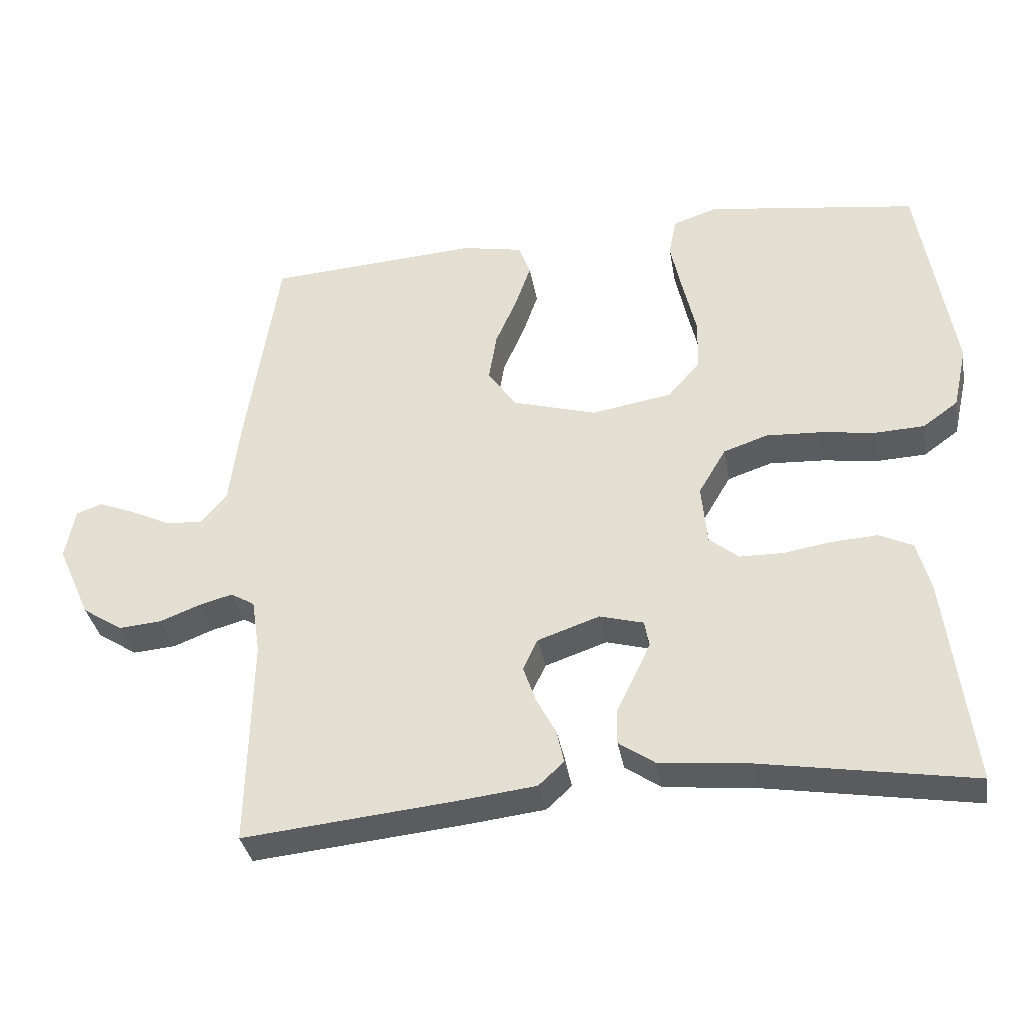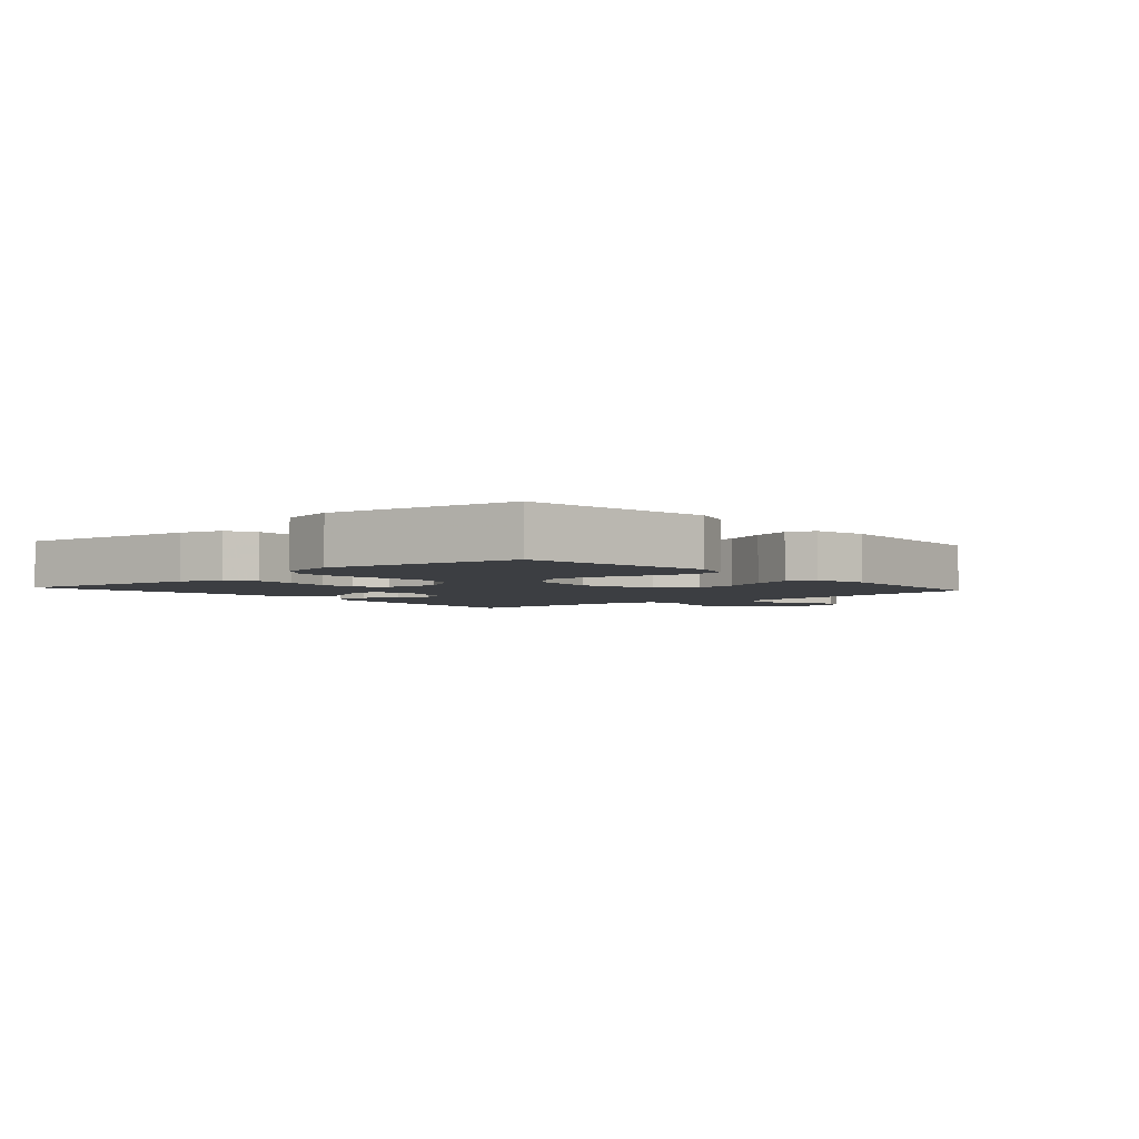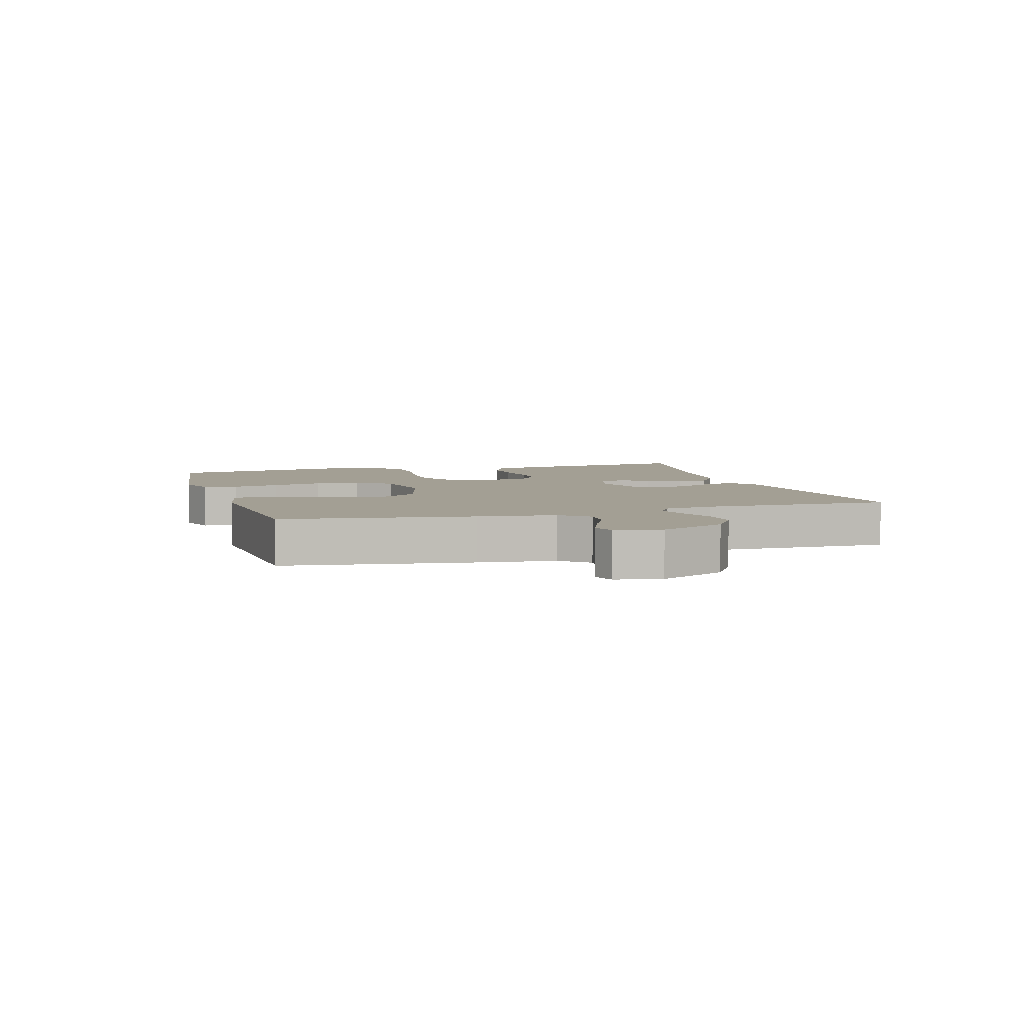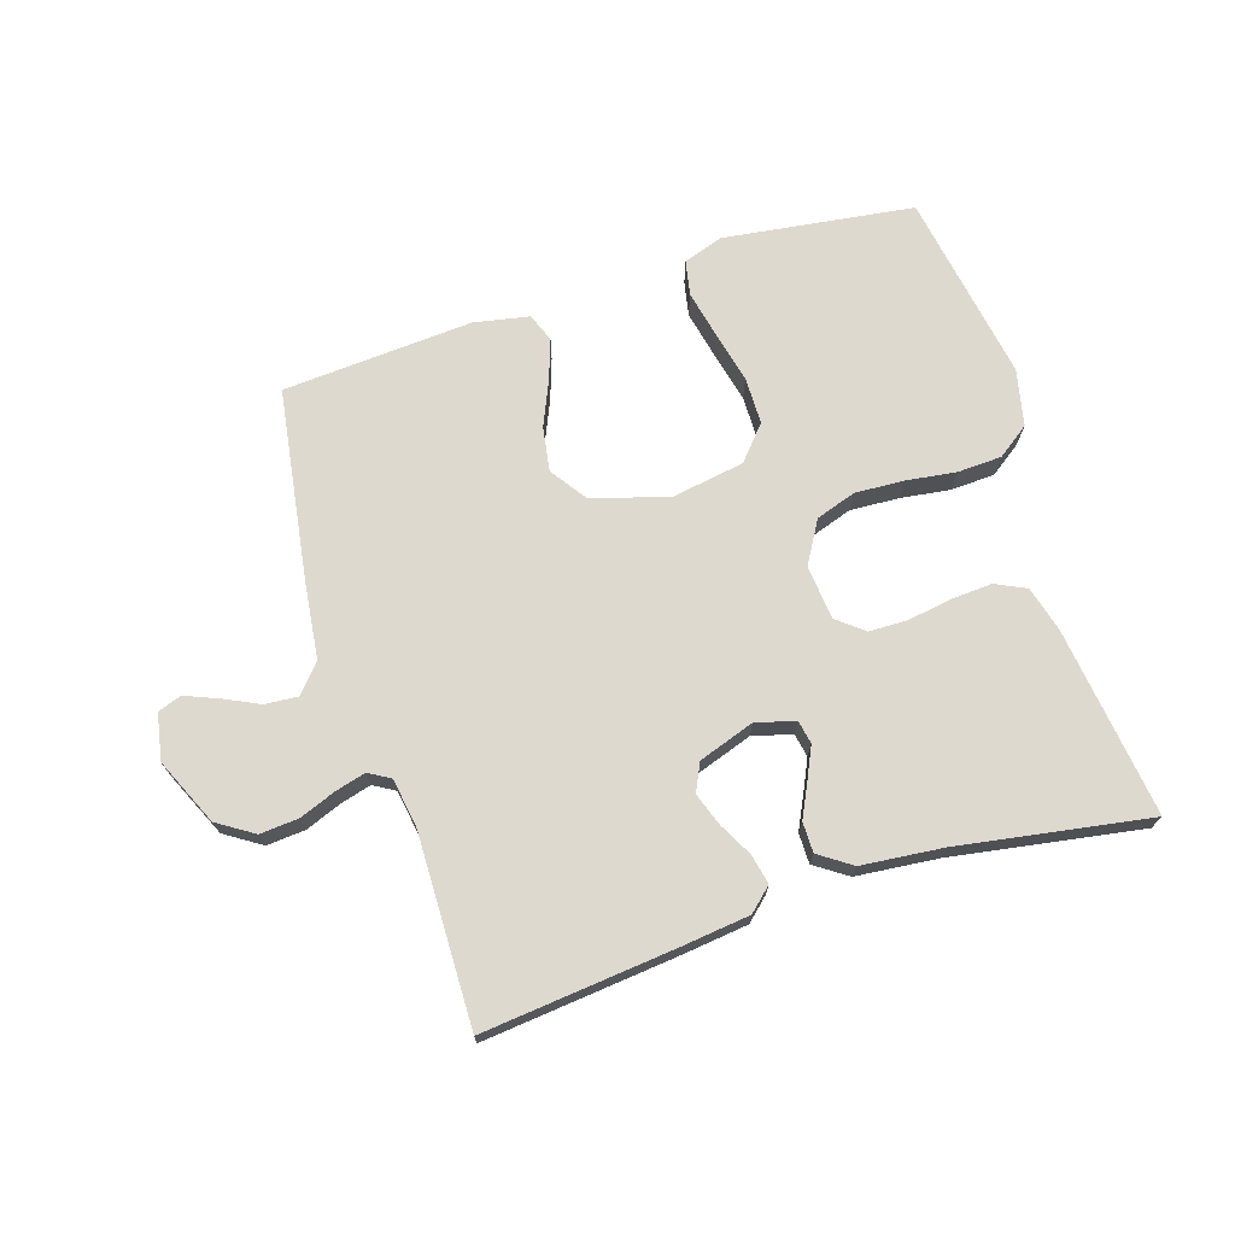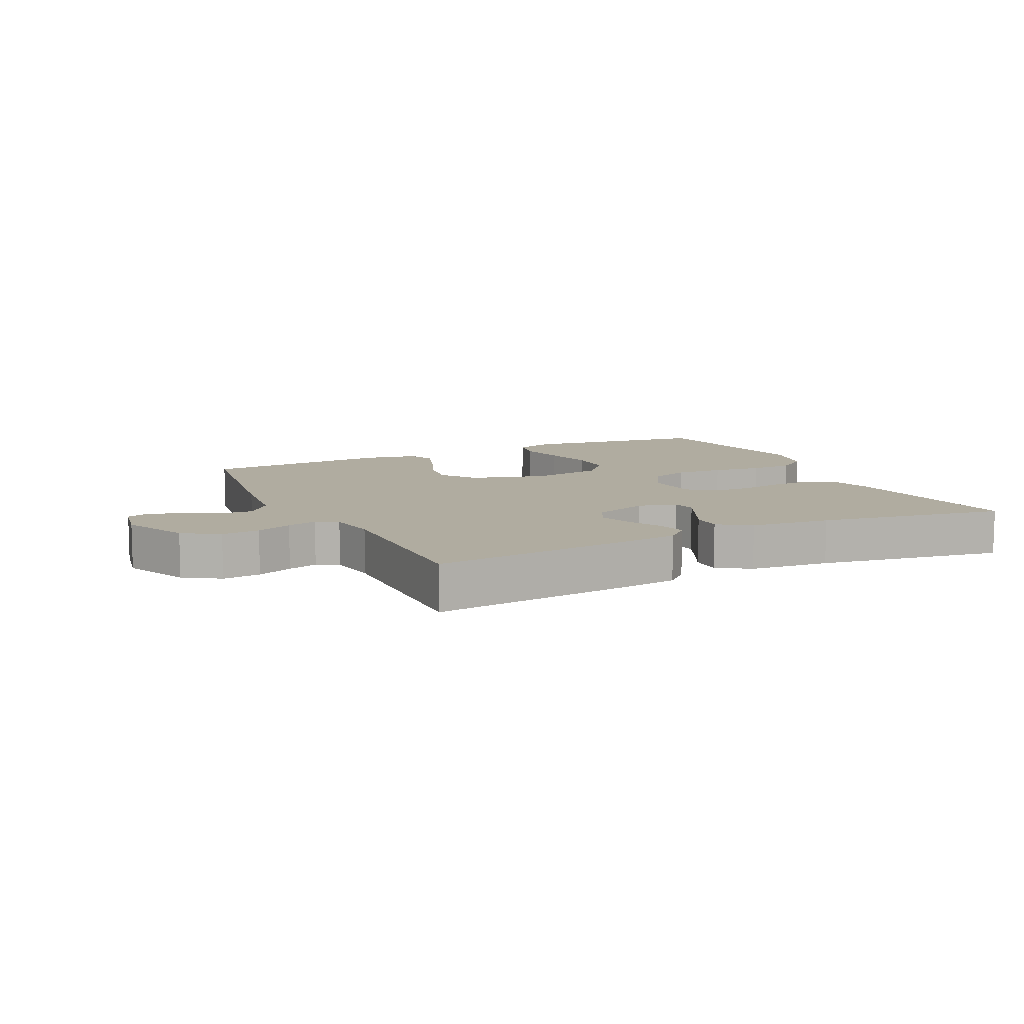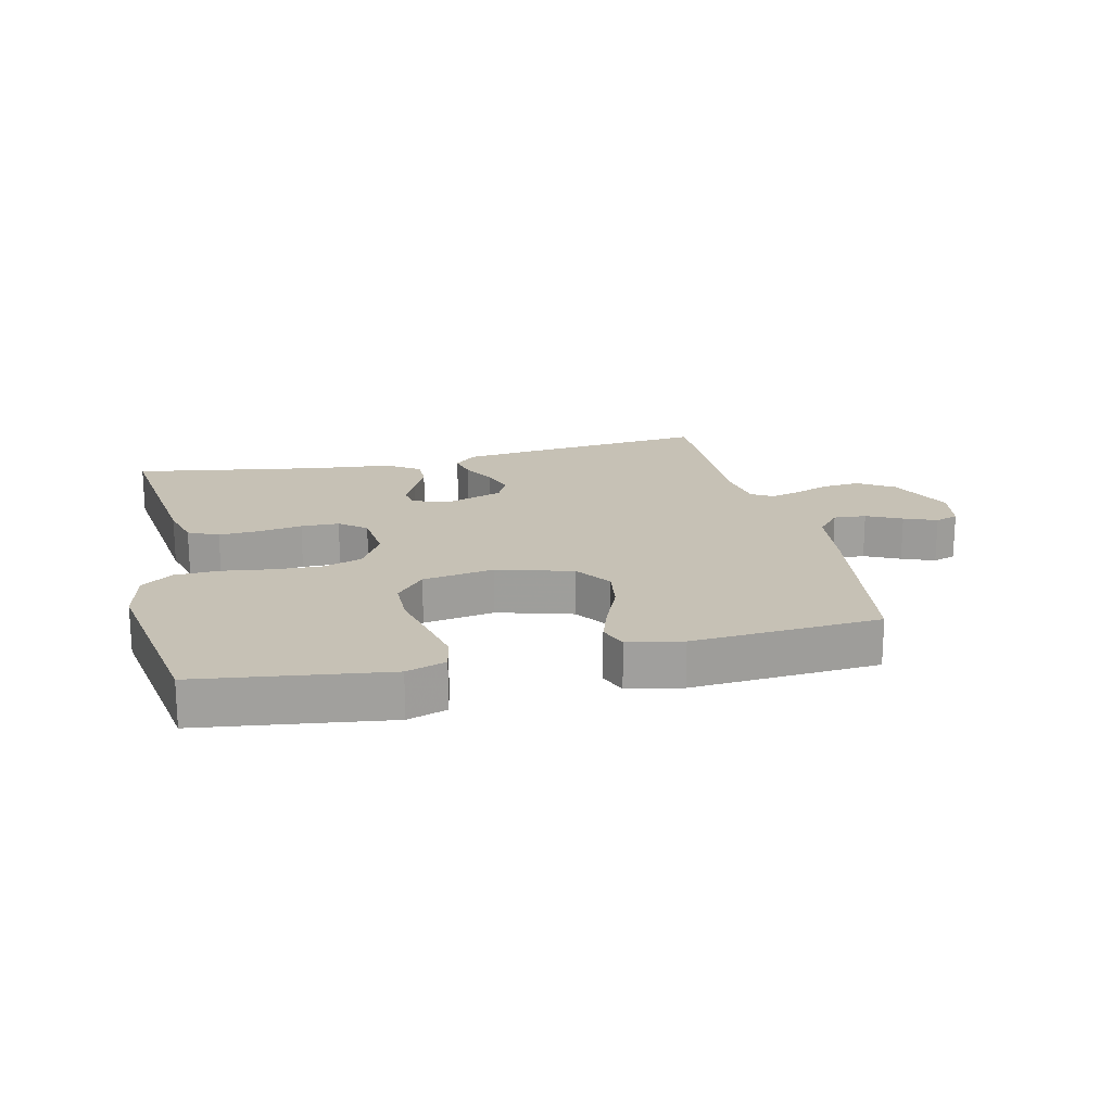
<metadata>
{"format":"obj","ext":"obj","renderer":"f3d","projection":"perspective","resolution":1024,"background":"white","views":[{"elev":-35.0,"azim":-170.2,"up":"+Z"},{"elev":-3.4,"azim":-48.8,"up":"+Y"},{"elev":5.3,"azim":73.3,"up":"+Y"},{"elev":71.4,"azim":162.3,"up":"+Y"},{"elev":9.9,"azim":154.0,"up":"+Y"},{"elev":18.8,"azim":-13.2,"up":"+Y"}]}
</metadata>
<code>
v -0.5 0.07 0.5
v -0.2 0.07 0.541
v -0.137 0.07 0.52
v -0.126 0.07 0.465
v -0.142 0.07 0.39
v -0.161 0.07 0.308
v -0.16 0.07 0.234
v -0.114 0.07 0.181
v 0 0.07 0.162
v 0.12 0.07 0.197
v 0.16 0.07 0.255
v 0.149 0.07 0.324
v 0.118 0.07 0.395
v 0.096 0.07 0.458
v 0.113 0.07 0.503
v 0.2 0.07 0.52
v 0.5 0.07 0.5
v 0.546 0.07 0.2
v 0.561 0.07 0.078
v 0.599 0.07 0.034
v 0.651 0.07 0.038
v 0.707 0.07 0.065
v 0.759 0.07 0.086
v 0.796 0.07 0.073
v 0.81 0.07 0
v 0.763 0.07 -0.105
v 0.706 0.07 -0.142
v 0.645 0.07 -0.137
v 0.588 0.07 -0.115
v 0.54 0.07 -0.102
v 0.506 0.07 -0.122
v 0.494 0.07 -0.2
v 0.5 0.07 -0.5
v 0.2 0.07 -0.47
v 0.089 0.07 -0.457
v 0.053 0.07 -0.424
v 0.063 0.07 -0.377
v 0.091 0.07 -0.324
v 0.109 0.07 -0.272
v 0.088 0.07 -0.228
v 0 0.07 -0.198
v -0.062 0.07 -0.215
v -0.069 0.07 -0.252
v -0.046 0.07 -0.301
v -0.02 0.07 -0.354
v -0.02 0.07 -0.402
v -0.071 0.07 -0.437
v -0.2 0.07 -0.45
v -0.5 0.07 -0.5
v -0.463 0.07 -0.2
v -0.444 0.07 -0.129
v -0.396 0.07 -0.106
v -0.331 0.07 -0.11
v -0.262 0.07 -0.121
v -0.201 0.07 -0.12
v -0.159 0.07 -0.086
v -0.151 0.07 0
v -0.19 0.07 0.066
v -0.253 0.07 0.087
v -0.33 0.07 0.083
v -0.409 0.07 0.072
v -0.479 0.07 0.075
v -0.529 0.07 0.111
v -0.549 0.07 0.2
v -0.5 0 0.5
v -0.2 0 0.541
v -0.137 0 0.52
v -0.126 0 0.465
v -0.142 0 0.39
v -0.161 0 0.308
v -0.16 0 0.234
v -0.114 0 0.181
v 0 0 0.162
v 0.12 0 0.197
v 0.16 0 0.255
v 0.149 0 0.324
v 0.118 0 0.395
v 0.096 0 0.458
v 0.113 0 0.503
v 0.2 0 0.52
v 0.5 0 0.5
v 0.546 0 0.2
v 0.561 0 0.078
v 0.599 0 0.034
v 0.651 0 0.038
v 0.707 0 0.065
v 0.759 0 0.086
v 0.796 0 0.073
v 0.81 0 0
v 0.763 0 -0.105
v 0.706 0 -0.142
v 0.645 0 -0.137
v 0.588 0 -0.115
v 0.54 0 -0.102
v 0.506 0 -0.122
v 0.494 0 -0.2
v 0.5 0 -0.5
v 0.2 0 -0.47
v 0.089 0 -0.457
v 0.053 0 -0.424
v 0.063 0 -0.377
v 0.091 0 -0.324
v 0.109 0 -0.272
v 0.088 0 -0.228
v 0 0 -0.198
v -0.062 0 -0.215
v -0.069 0 -0.252
v -0.046 0 -0.301
v -0.02 0 -0.354
v -0.02 0 -0.402
v -0.071 0 -0.437
v -0.2 0 -0.45
v -0.5 0 -0.5
v -0.463 0 -0.2
v -0.444 0 -0.129
v -0.396 0 -0.106
v -0.331 0 -0.11
v -0.262 0 -0.121
v -0.201 0 -0.12
v -0.159 0 -0.086
v -0.151 0 0
v -0.19 0 0.066
v -0.253 0 0.087
v -0.33 0 0.083
v -0.409 0 0.072
v -0.479 0 0.075
v -0.529 0 0.111
v -0.549 0 0.2
f 60 61 62 63
f 59 60 63 64
f 58 59 64 1
f 51 52 53 54
f 51 54 55
f 48 49 50 51
f 48 51 55
f 47 48 55 56
f 44 45 46 47
f 43 44 47 56
f 35 36 37 38
f 35 38 39
f 32 33 34 35
f 31 32 35 39
f 30 31 39 40
f 26 27 28 29
f 26 29 30
f 25 26 30
f 21 22 23 24
f 21 24 25 30
f 16 17 18 19
f 14 15 16 19
f 12 13 14 19
f 11 12 19 20
f 10 11 20
f 9 10 20
f 8 9 20
f 3 4 5 6
f 1 2 3 6
f 58 1 6 7
f 57 58 7 8
f 42 43 56 57
f 41 42 57 8
f 40 41 8 20
f 20 21 30 40
f 127 126 125 124
f 128 127 124 123
f 65 128 123 122
f 118 117 116 115
f 119 118 115
f 115 114 113 112
f 119 115 112
f 120 119 112 111
f 111 110 109 108
f 120 111 108 107
f 102 101 100 99
f 103 102 99
f 99 98 97 96
f 103 99 96 95
f 104 103 95 94
f 93 92 91 90
f 94 93 90
f 94 90 89
f 88 87 86 85
f 94 89 88 85
f 83 82 81 80
f 83 80 79 78
f 83 78 77 76
f 84 83 76 75
f 84 75 74
f 84 74 73
f 84 73 72
f 70 69 68 67
f 70 67 66 65
f 71 70 65 122
f 72 71 122 121
f 121 120 107 106
f 72 121 106 105
f 84 72 105 104
f 104 94 85 84
f 1 65 66 2
f 2 66 67 3
f 3 67 68 4
f 4 68 69 5
f 5 69 70 6
f 6 70 71 7
f 7 71 72 8
f 8 72 73 9
f 9 73 74 10
f 10 74 75 11
f 11 75 76 12
f 12 76 77 13
f 13 77 78 14
f 14 78 79 15
f 15 79 80 16
f 16 80 81 17
f 17 81 82 18
f 18 82 83 19
f 19 83 84 20
f 20 84 85 21
f 21 85 86 22
f 22 86 87 23
f 23 87 88 24
f 24 88 89 25
f 25 89 90 26
f 26 90 91 27
f 27 91 92 28
f 28 92 93 29
f 29 93 94 30
f 30 94 95 31
f 31 95 96 32
f 32 96 97 33
f 33 97 98 34
f 34 98 99 35
f 35 99 100 36
f 36 100 101 37
f 37 101 102 38
f 38 102 103 39
f 39 103 104 40
f 40 104 105 41
f 41 105 106 42
f 42 106 107 43
f 43 107 108 44
f 44 108 109 45
f 45 109 110 46
f 46 110 111 47
f 47 111 112 48
f 48 112 113 49
f 49 113 114 50
f 50 114 115 51
f 51 115 116 52
f 52 116 117 53
f 53 117 118 54
f 54 118 119 55
f 55 119 120 56
f 56 120 121 57
f 57 121 122 58
f 58 122 123 59
f 59 123 124 60
f 60 124 125 61
f 61 125 126 62
f 62 126 127 63
f 63 127 128 64
f 64 128 65 1

</code>
